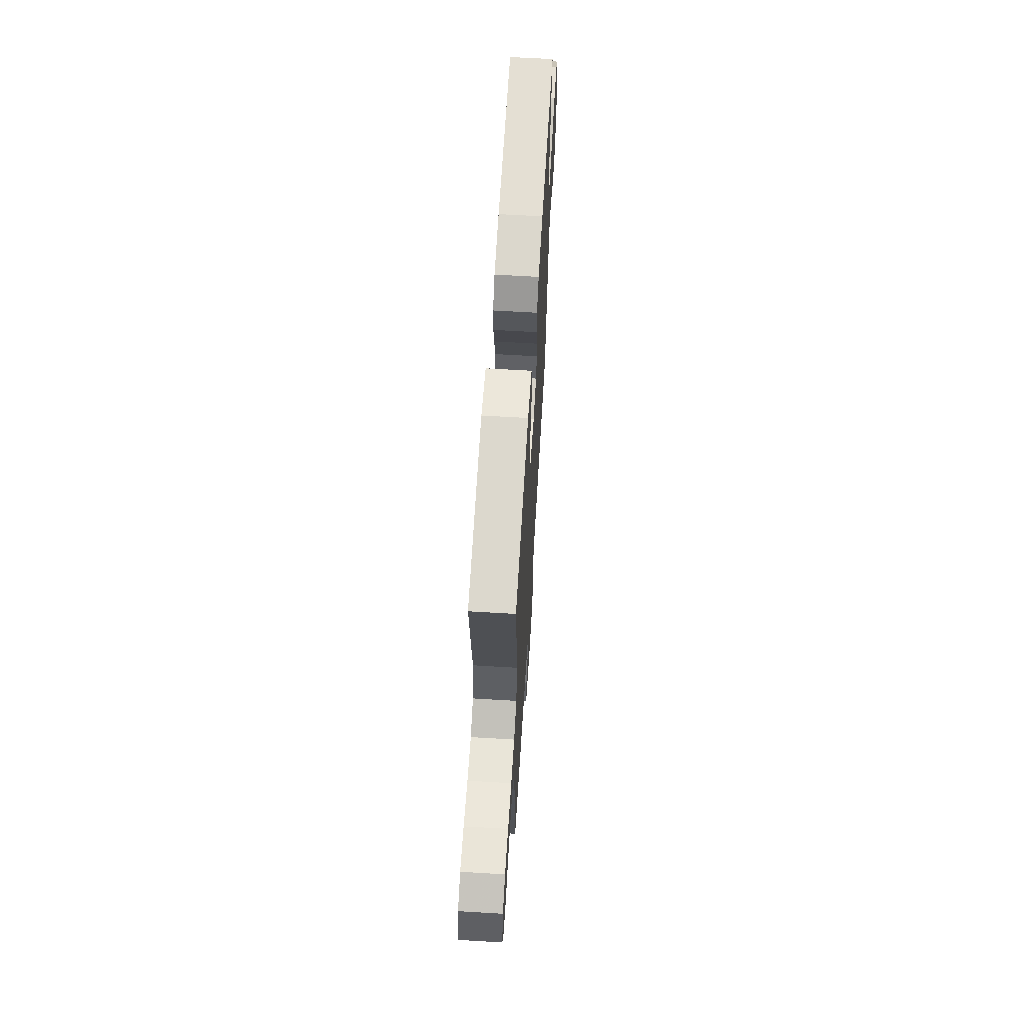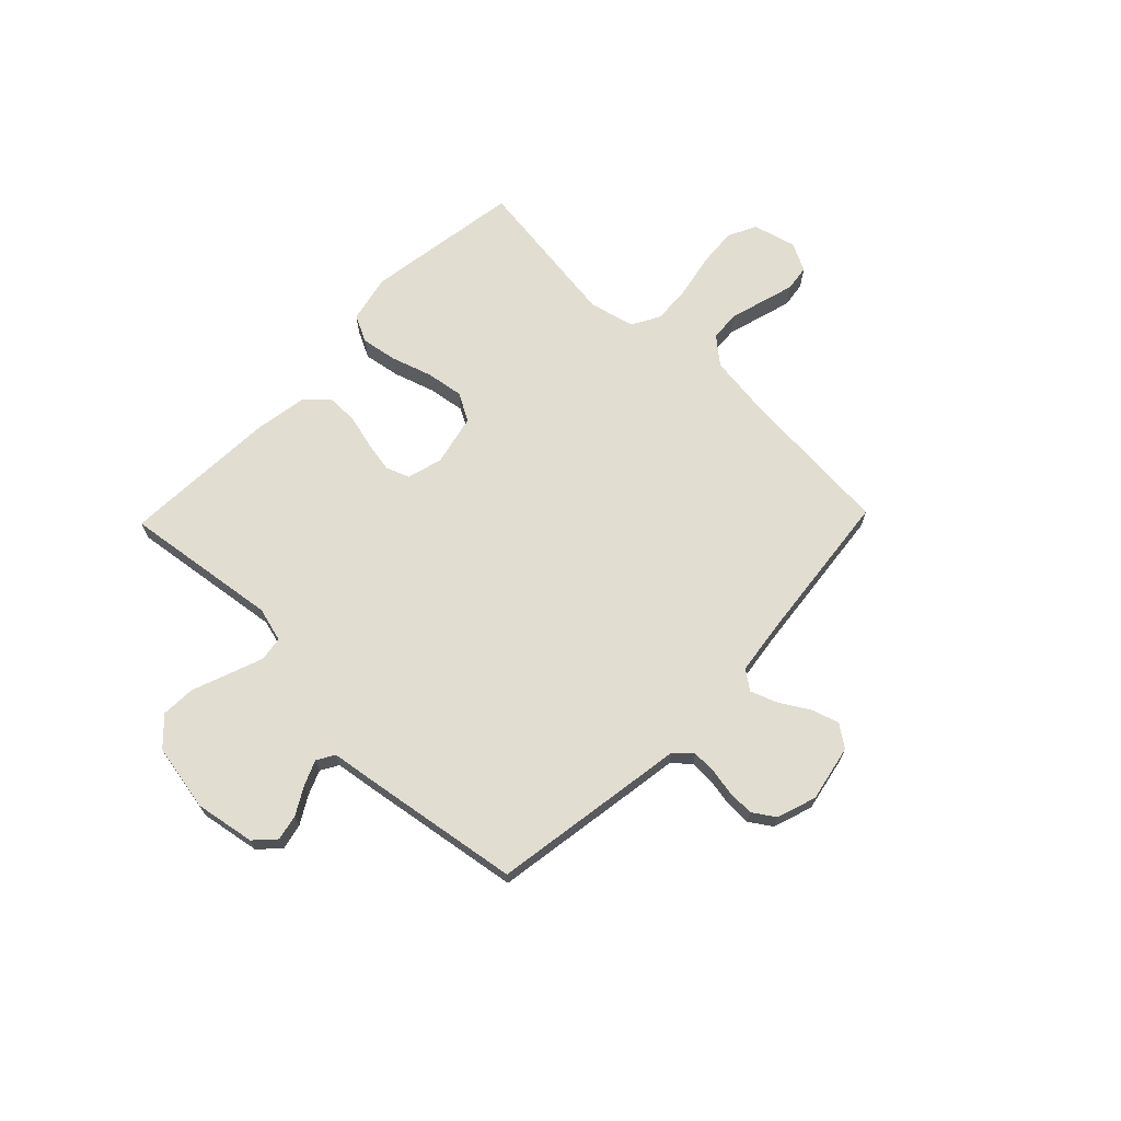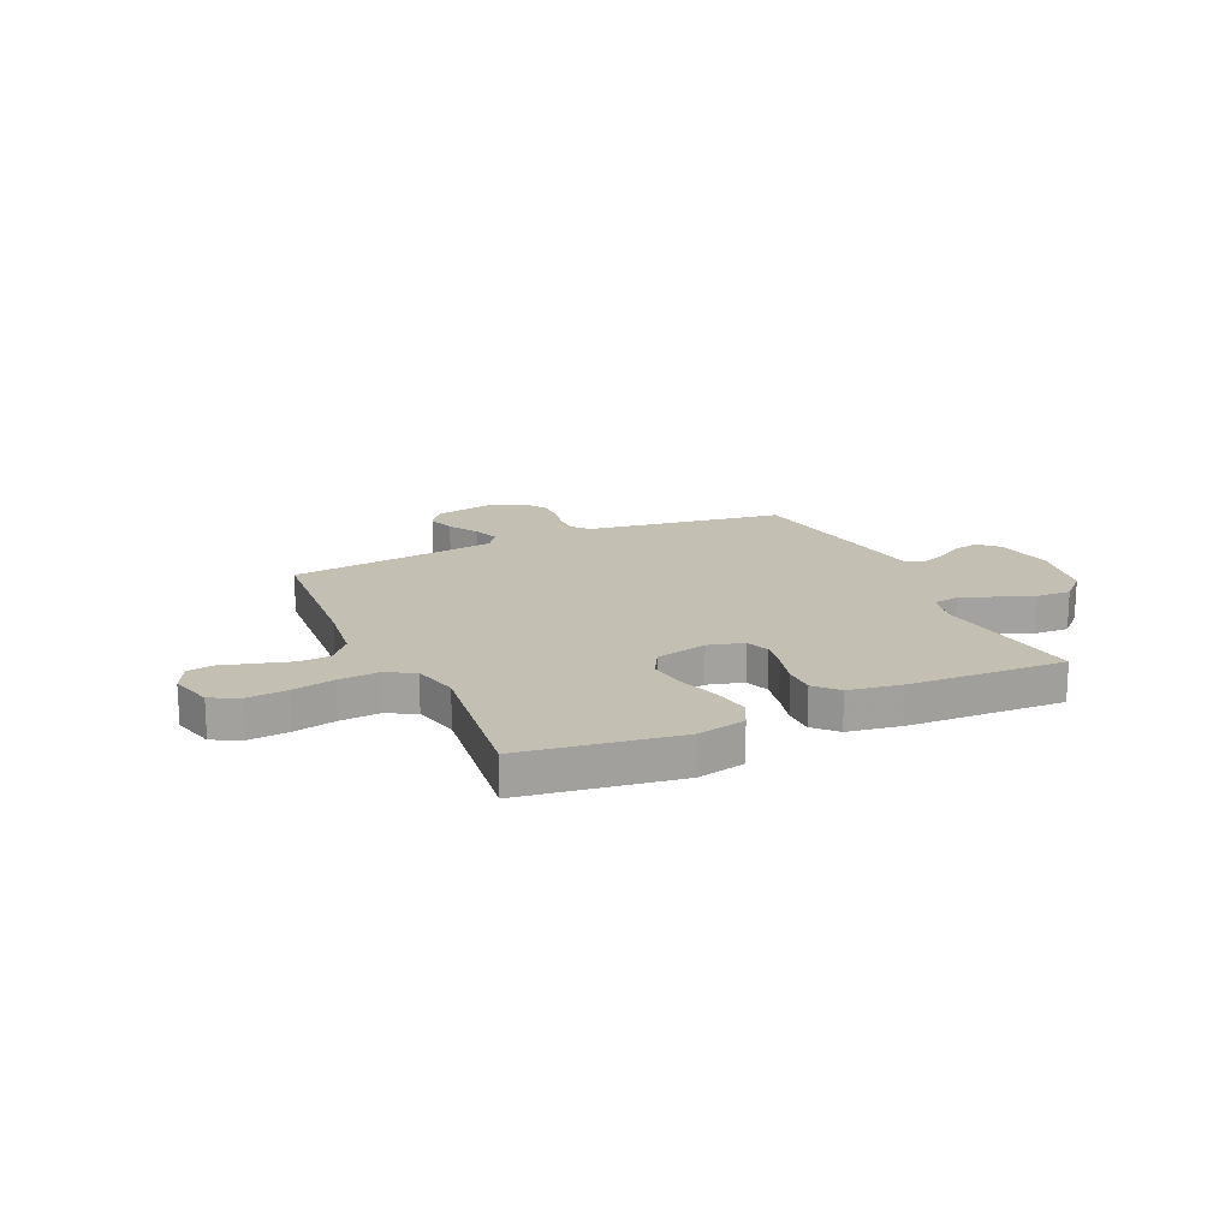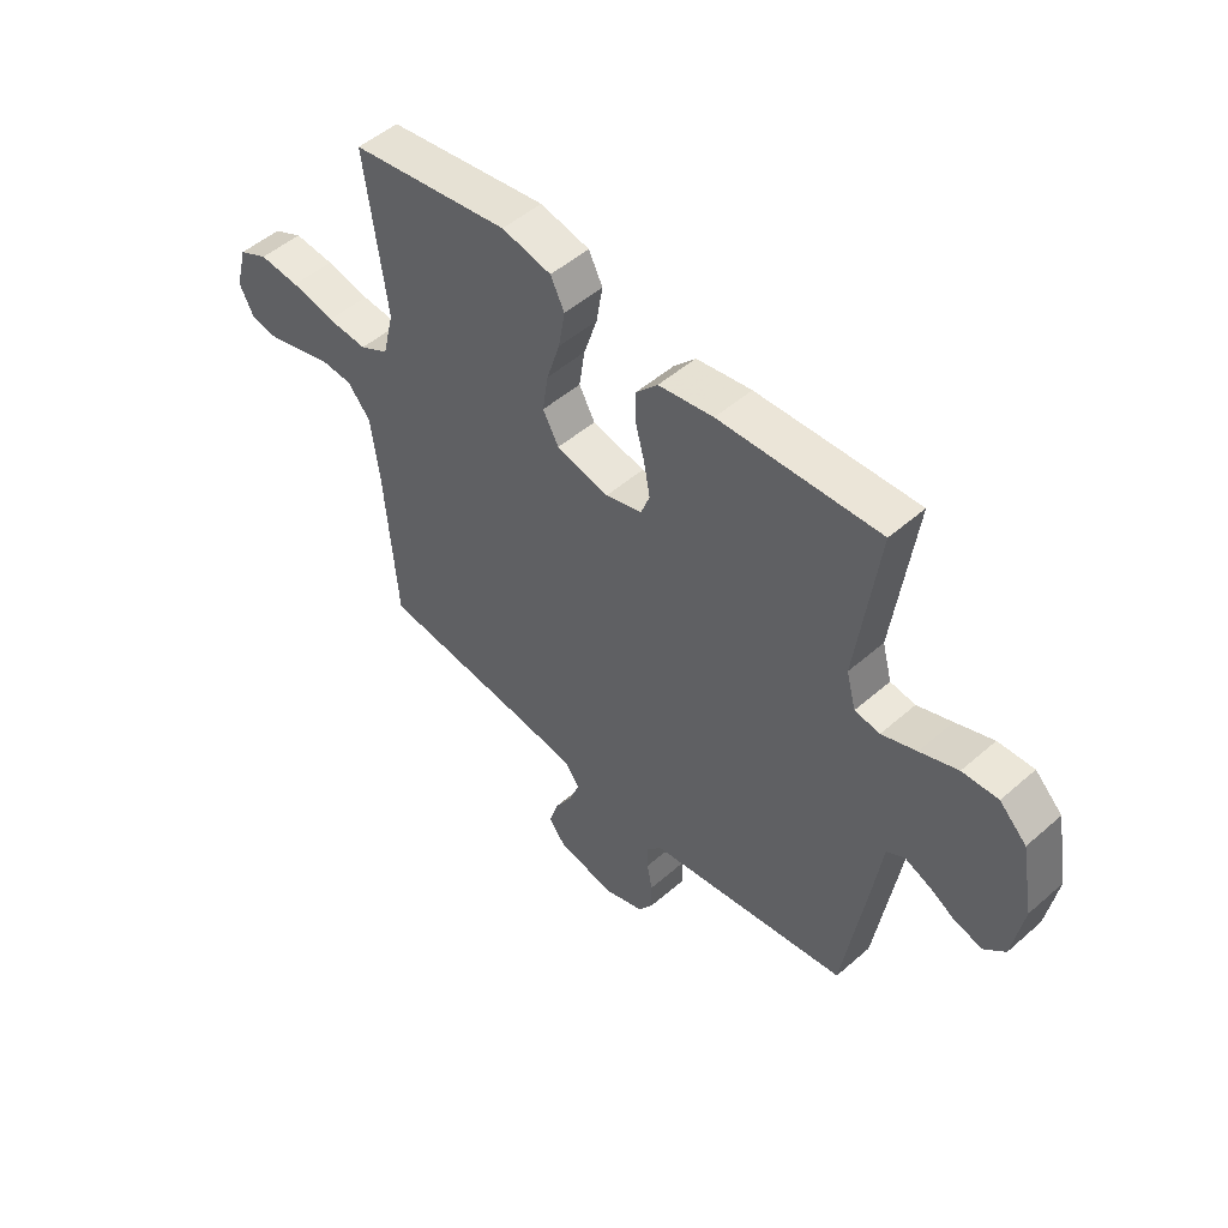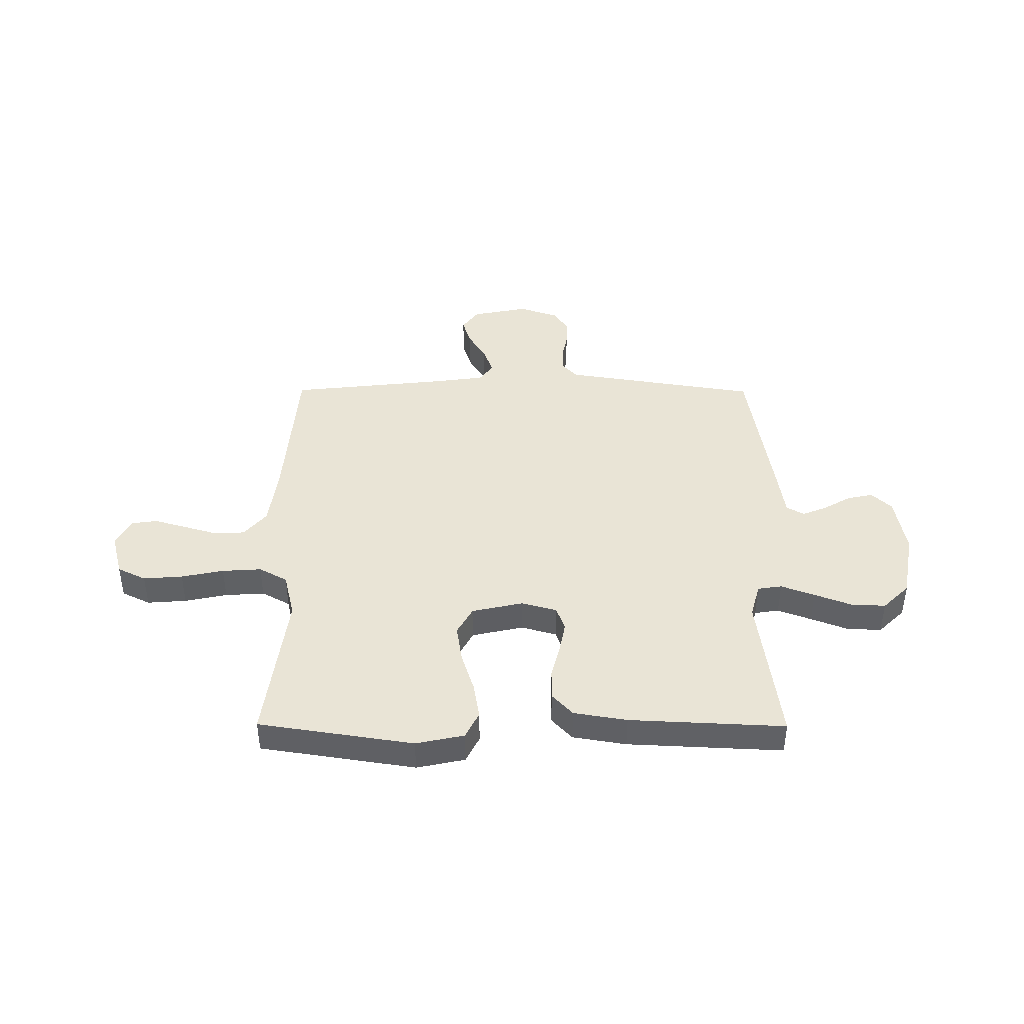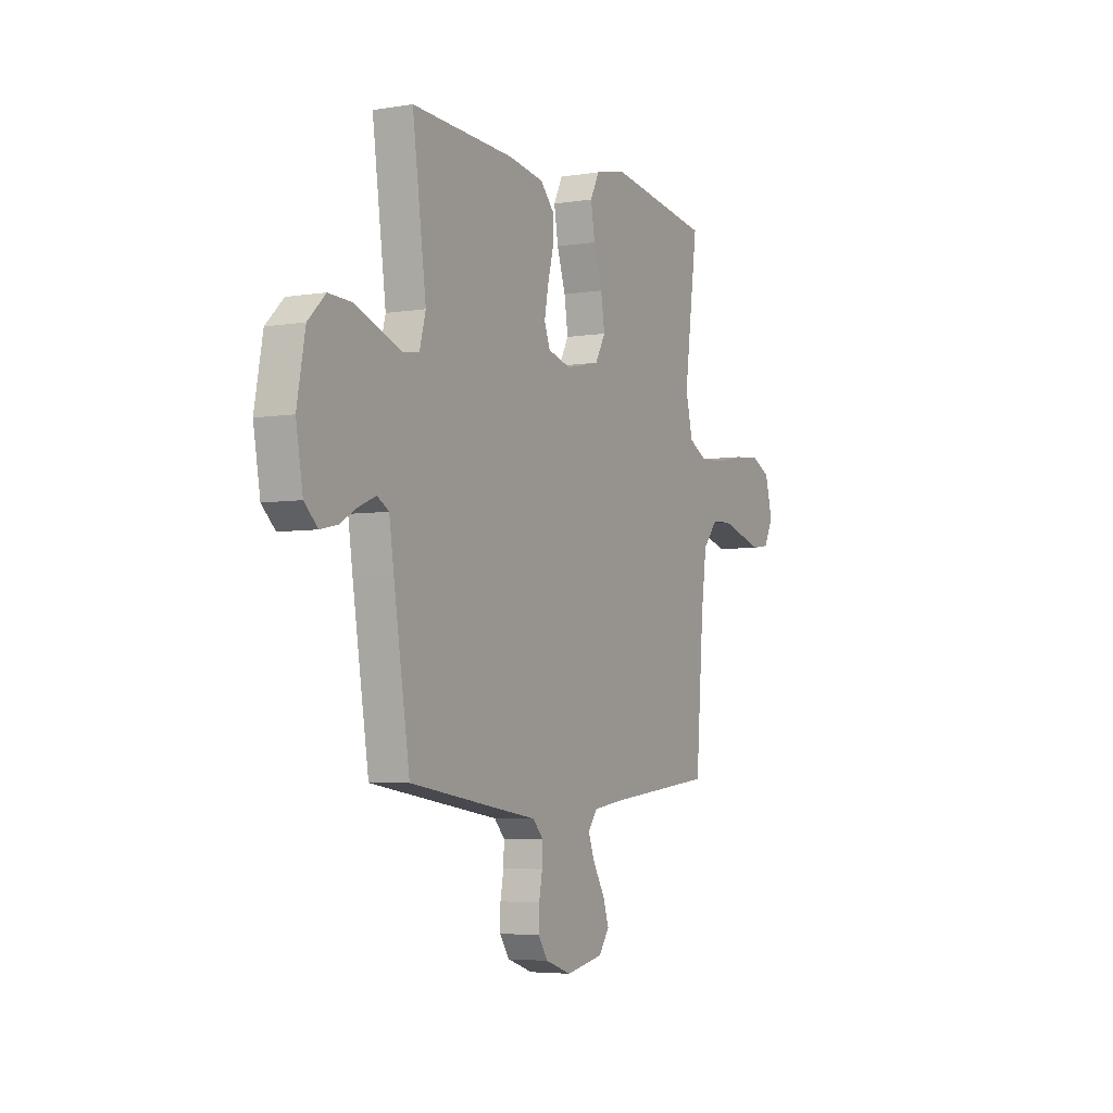
<metadata>
{"format":"obj","ext":"obj","renderer":"f3d","projection":"perspective","resolution":1024,"background":"white","views":[{"elev":63.6,"azim":-86.5,"up":"+Z"},{"elev":68.5,"azim":134.0,"up":"+Y"},{"elev":17.7,"azim":-24.7,"up":"+Y"},{"elev":50.4,"azim":46.3,"up":"+Z"},{"elev":42.6,"azim":0.3,"up":"+Y"},{"elev":-4.7,"azim":117.8,"up":"+Z"}]}
</metadata>
<code>
v -0.5 0.07 0.5
v -0.2 0.07 0.546
v -0.107 0.07 0.526
v -0.081 0.07 0.474
v -0.093 0.07 0.403
v -0.118 0.07 0.325
v -0.129 0.07 0.253
v -0.099 0.07 0.199
v 0 0.07 0.177
v 0.068 0.07 0.196
v 0.085 0.07 0.241
v 0.074 0.07 0.301
v 0.057 0.07 0.366
v 0.057 0.07 0.426
v 0.097 0.07 0.469
v 0.2 0.07 0.486
v 0.5 0.07 0.5
v 0.46 0.07 0.2
v 0.478 0.07 0.133
v 0.525 0.07 0.126
v 0.59 0.07 0.15
v 0.661 0.07 0.177
v 0.728 0.07 0.18
v 0.779 0.07 0.13
v 0.803 0.07 0
v 0.783 0.07 -0.115
v 0.744 0.07 -0.152
v 0.694 0.07 -0.141
v 0.642 0.07 -0.111
v 0.594 0.07 -0.091
v 0.56 0.07 -0.111
v 0.547 0.07 -0.2
v 0.5 0.07 -0.5
v 0.2 0.07 -0.547
v 0.122 0.07 -0.559
v 0.092 0.07 -0.592
v 0.093 0.07 -0.639
v 0.103 0.07 -0.691
v 0.104 0.07 -0.742
v 0.076 0.07 -0.784
v 0 0.07 -0.81
v -0.109 0.07 -0.788
v -0.14 0.07 -0.745
v -0.123 0.07 -0.692
v -0.089 0.07 -0.635
v -0.07 0.07 -0.584
v -0.097 0.07 -0.547
v -0.2 0.07 -0.533
v -0.5 0.07 -0.5
v -0.523 0.07 -0.2
v -0.539 0.07 -0.079
v -0.582 0.07 -0.028
v -0.641 0.07 -0.025
v -0.706 0.07 -0.044
v -0.769 0.07 -0.062
v -0.819 0.07 -0.055
v -0.847 0.07 0
v -0.825 0.07 0.083
v -0.77 0.07 0.11
v -0.694 0.07 0.104
v -0.612 0.07 0.087
v -0.536 0.07 0.082
v -0.481 0.07 0.112
v -0.46 0.07 0.2
v -0.5 0 0.5
v -0.2 0 0.546
v -0.107 0 0.526
v -0.081 0 0.474
v -0.093 0 0.403
v -0.118 0 0.325
v -0.129 0 0.253
v -0.099 0 0.199
v 0 0 0.177
v 0.068 0 0.196
v 0.085 0 0.241
v 0.074 0 0.301
v 0.057 0 0.366
v 0.057 0 0.426
v 0.097 0 0.469
v 0.2 0 0.486
v 0.5 0 0.5
v 0.46 0 0.2
v 0.478 0 0.133
v 0.525 0 0.126
v 0.59 0 0.15
v 0.661 0 0.177
v 0.728 0 0.18
v 0.779 0 0.13
v 0.803 0 0
v 0.783 0 -0.115
v 0.744 0 -0.152
v 0.694 0 -0.141
v 0.642 0 -0.111
v 0.594 0 -0.091
v 0.56 0 -0.111
v 0.547 0 -0.2
v 0.5 0 -0.5
v 0.2 0 -0.547
v 0.122 0 -0.559
v 0.092 0 -0.592
v 0.093 0 -0.639
v 0.103 0 -0.691
v 0.104 0 -0.742
v 0.076 0 -0.784
v 0 0 -0.81
v -0.109 0 -0.788
v -0.14 0 -0.745
v -0.123 0 -0.692
v -0.089 0 -0.635
v -0.07 0 -0.584
v -0.097 0 -0.547
v -0.2 0 -0.533
v -0.5 0 -0.5
v -0.523 0 -0.2
v -0.539 0 -0.079
v -0.582 0 -0.028
v -0.641 0 -0.025
v -0.706 0 -0.044
v -0.769 0 -0.062
v -0.819 0 -0.055
v -0.847 0 0
v -0.825 0 0.083
v -0.77 0 0.11
v -0.694 0 0.104
v -0.612 0 0.087
v -0.536 0 0.082
v -0.481 0 0.112
v -0.46 0 0.2
f 59 60 61
f 58 59 61
f 57 58 61
f 56 57 61
f 55 56 61
f 54 55 61
f 53 54 61
f 52 53 61 62
f 51 52 62 63
f 48 49 50
f 50 51 63
f 48 50 63
f 47 48 63
f 43 44 45
f 42 43 45
f 41 42 45
f 40 41 45
f 39 40 45
f 38 39 45
f 37 38 45
f 36 37 45 46
f 47 63 64
f 46 47 64
f 36 46 64
f 35 36 64
f 34 35 64
f 33 34 64
f 32 33 64
f 31 32 64
f 27 28 29
f 26 27 29
f 25 26 29
f 24 25 29
f 23 24 29
f 22 23 29
f 21 22 29
f 20 21 29 30
f 16 17 18
f 15 16 18
f 14 15 18
f 13 14 18
f 12 13 18
f 11 12 18 19
f 10 11 19
f 9 10 19
f 4 5 6
f 3 4 6
f 2 3 6
f 1 2 6
f 64 1 6
f 64 6 7
f 30 31 64
f 20 30 64
f 19 20 64
f 9 19 64
f 8 9 64
f 7 8 64
f 125 124 123
f 125 123 122
f 125 122 121
f 125 121 120
f 125 120 119
f 125 119 118
f 125 118 117
f 126 125 117 116
f 127 126 116 115
f 114 113 112
f 127 115 114
f 127 114 112
f 127 112 111
f 109 108 107
f 109 107 106
f 109 106 105
f 109 105 104
f 109 104 103
f 109 103 102
f 109 102 101
f 110 109 101 100
f 128 127 111
f 128 111 110
f 128 110 100
f 128 100 99
f 128 99 98
f 128 98 97
f 128 97 96
f 128 96 95
f 93 92 91
f 93 91 90
f 93 90 89
f 93 89 88
f 93 88 87
f 93 87 86
f 93 86 85
f 94 93 85 84
f 82 81 80
f 82 80 79
f 82 79 78
f 82 78 77
f 82 77 76
f 83 82 76 75
f 83 75 74
f 83 74 73
f 70 69 68
f 70 68 67
f 70 67 66
f 70 66 65
f 70 65 128
f 71 70 128
f 128 95 94
f 128 94 84
f 128 84 83
f 128 83 73
f 128 73 72
f 128 72 71
f 1 65 66 2
f 2 66 67 3
f 3 67 68 4
f 4 68 69 5
f 5 69 70 6
f 6 70 71 7
f 7 71 72 8
f 8 72 73 9
f 9 73 74 10
f 10 74 75 11
f 11 75 76 12
f 12 76 77 13
f 13 77 78 14
f 14 78 79 15
f 15 79 80 16
f 16 80 81 17
f 17 81 82 18
f 18 82 83 19
f 19 83 84 20
f 20 84 85 21
f 21 85 86 22
f 22 86 87 23
f 23 87 88 24
f 24 88 89 25
f 25 89 90 26
f 26 90 91 27
f 27 91 92 28
f 28 92 93 29
f 29 93 94 30
f 30 94 95 31
f 31 95 96 32
f 32 96 97 33
f 33 97 98 34
f 34 98 99 35
f 35 99 100 36
f 36 100 101 37
f 37 101 102 38
f 38 102 103 39
f 39 103 104 40
f 40 104 105 41
f 41 105 106 42
f 42 106 107 43
f 43 107 108 44
f 44 108 109 45
f 45 109 110 46
f 46 110 111 47
f 47 111 112 48
f 48 112 113 49
f 49 113 114 50
f 50 114 115 51
f 51 115 116 52
f 52 116 117 53
f 53 117 118 54
f 54 118 119 55
f 55 119 120 56
f 56 120 121 57
f 57 121 122 58
f 58 122 123 59
f 59 123 124 60
f 60 124 125 61
f 61 125 126 62
f 62 126 127 63
f 63 127 128 64
f 64 128 65 1

</code>
